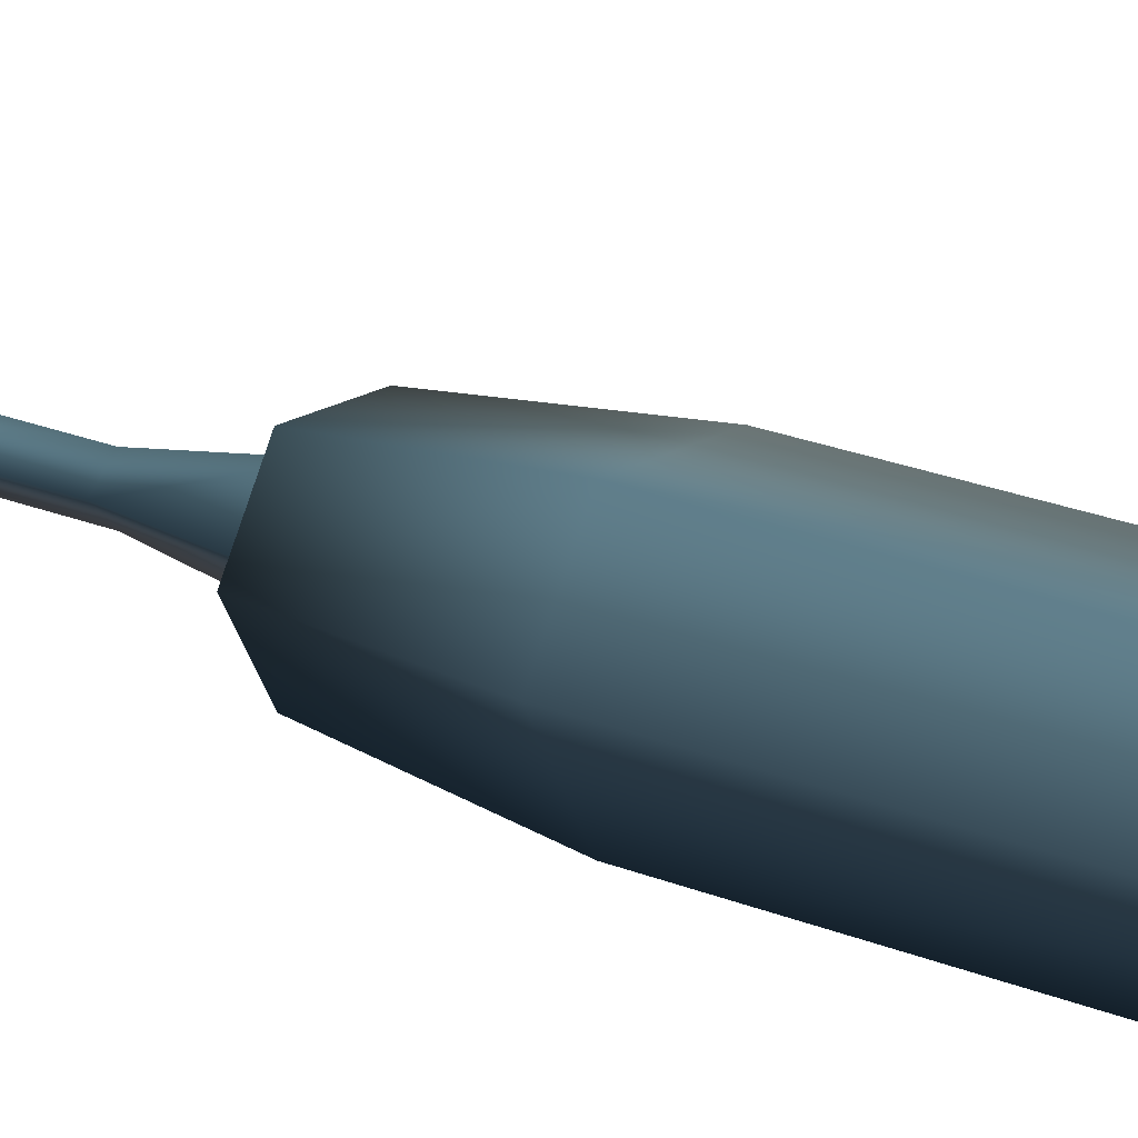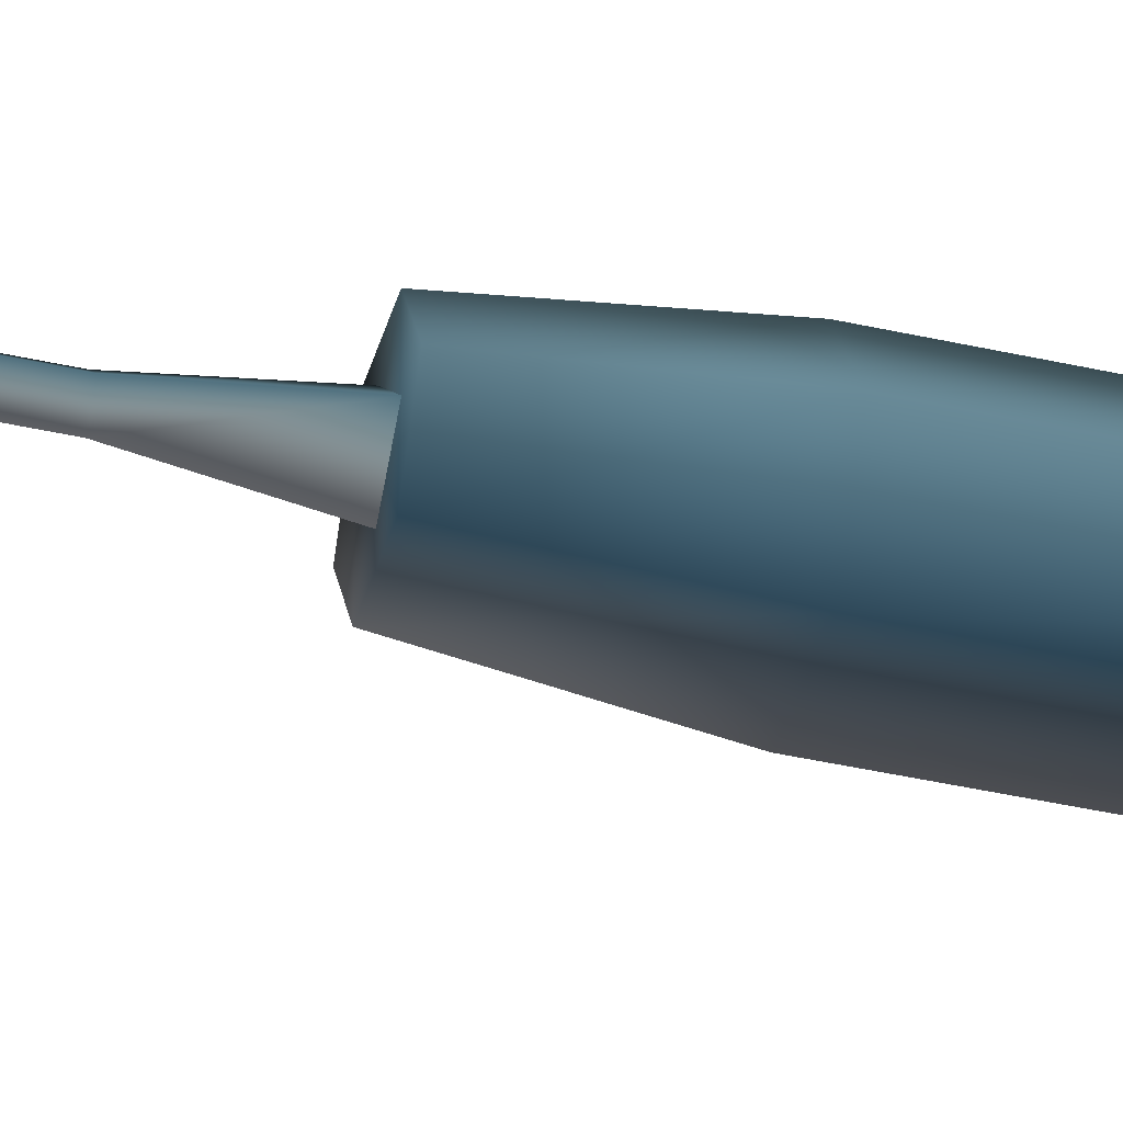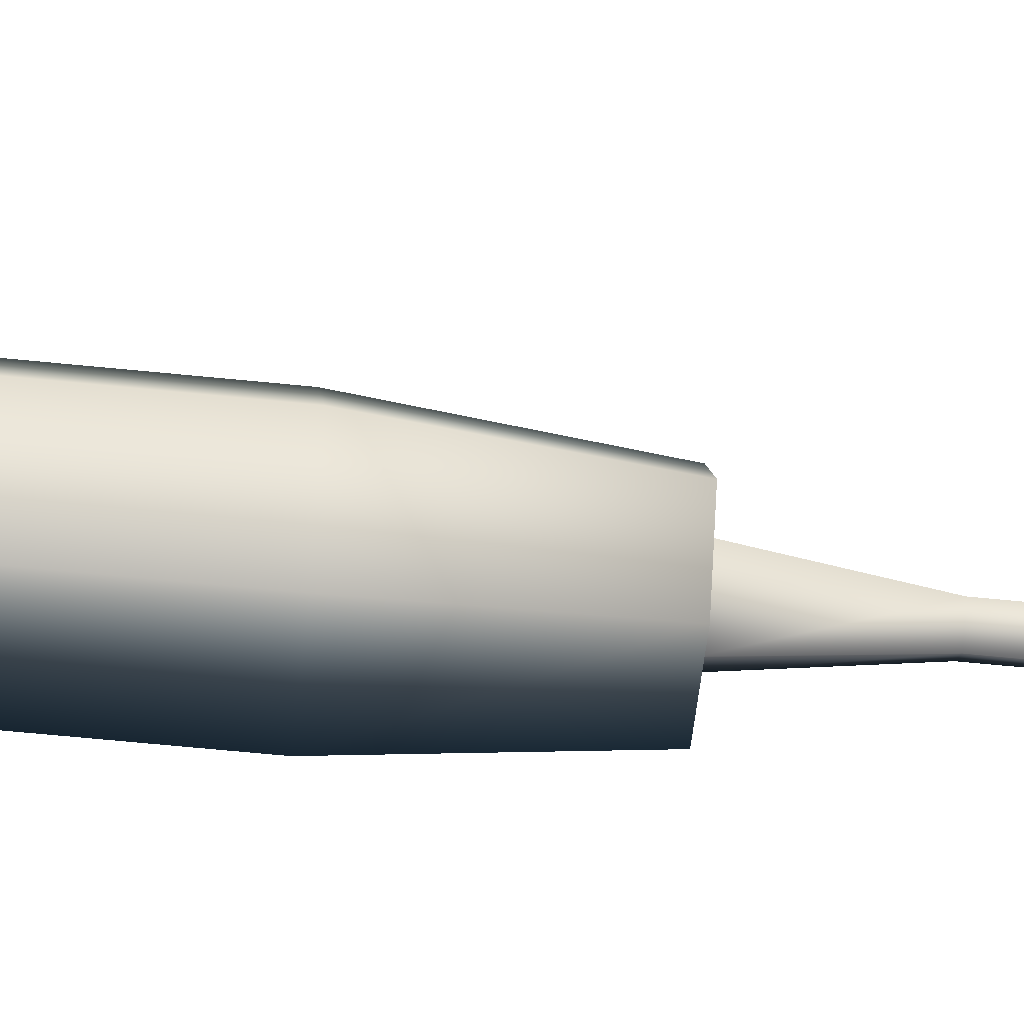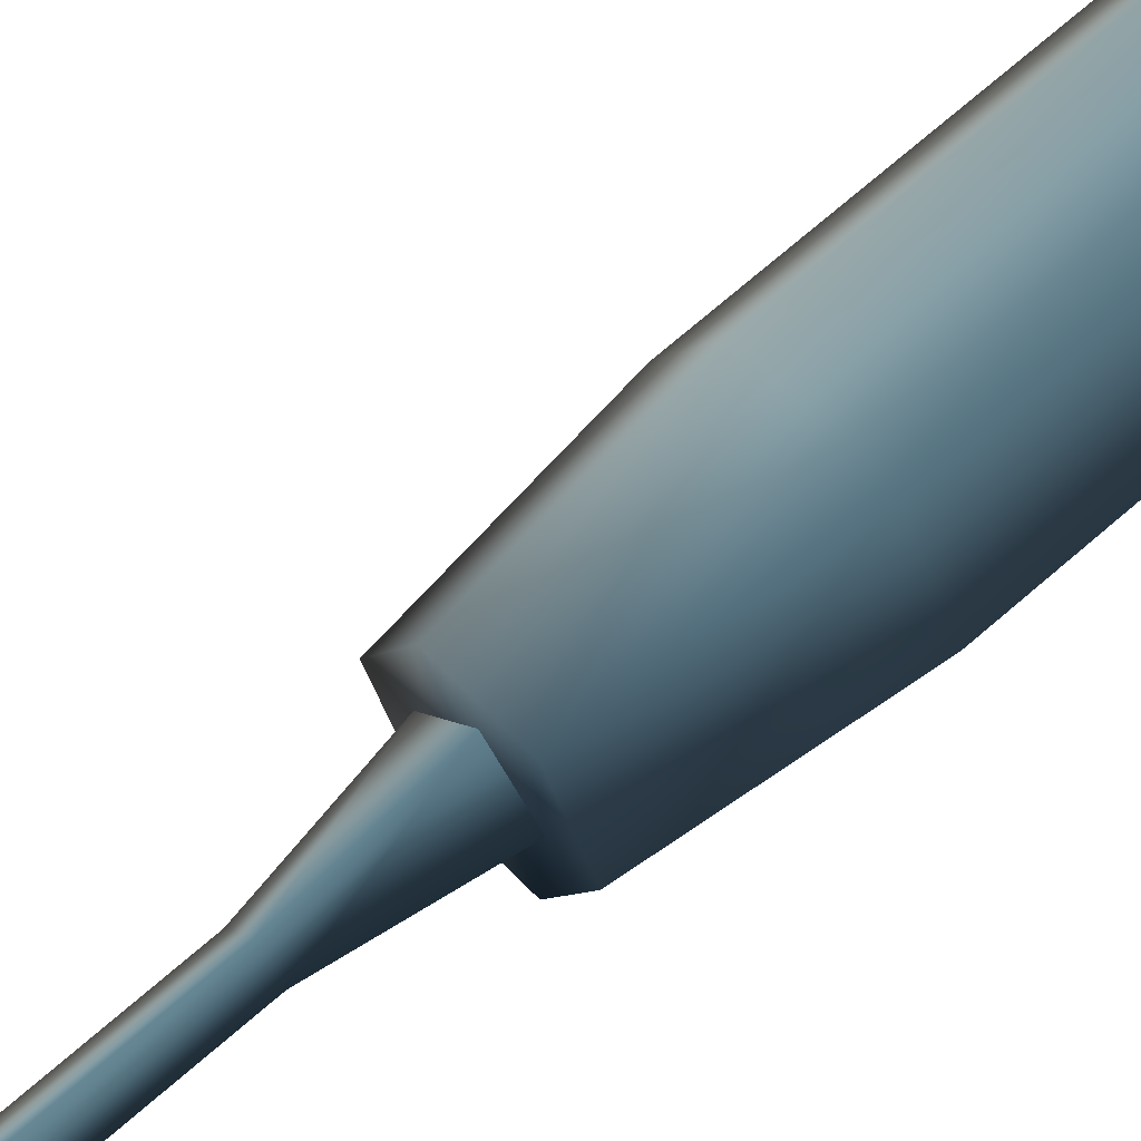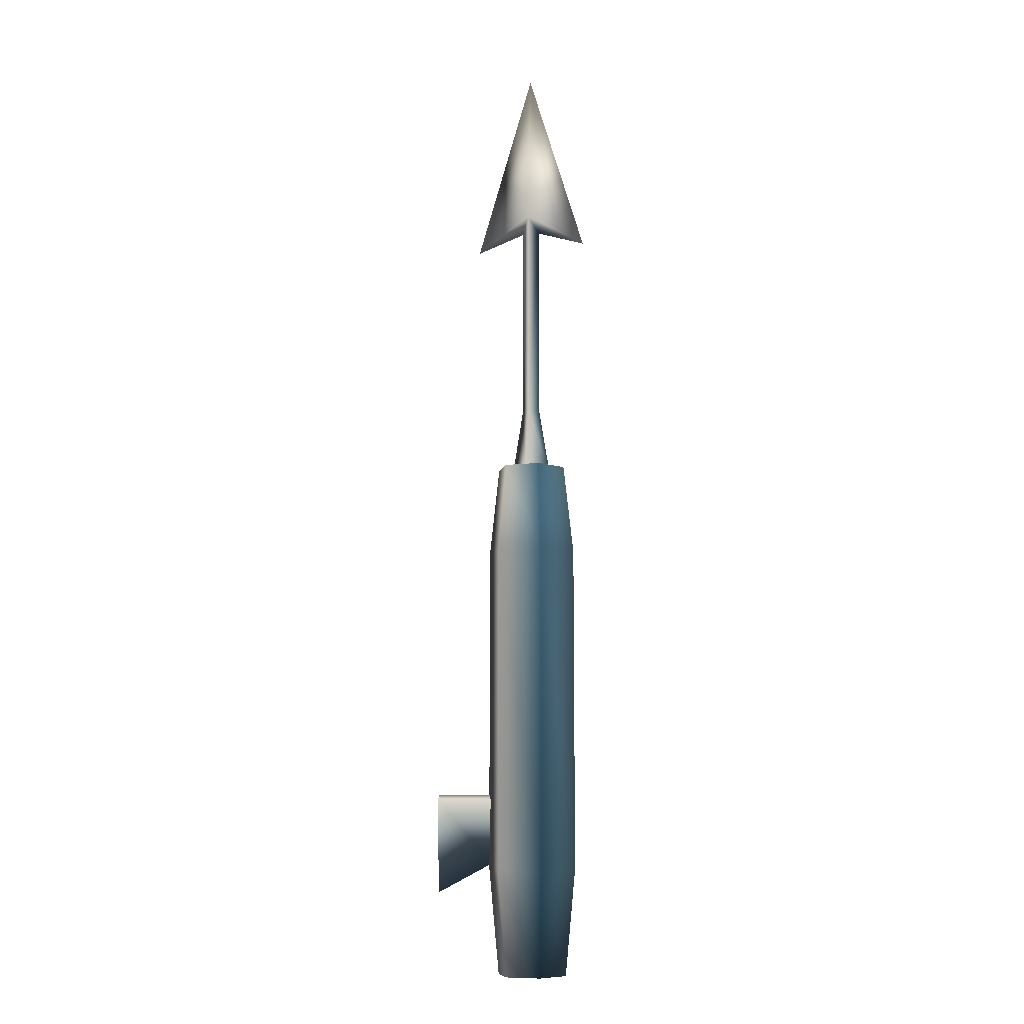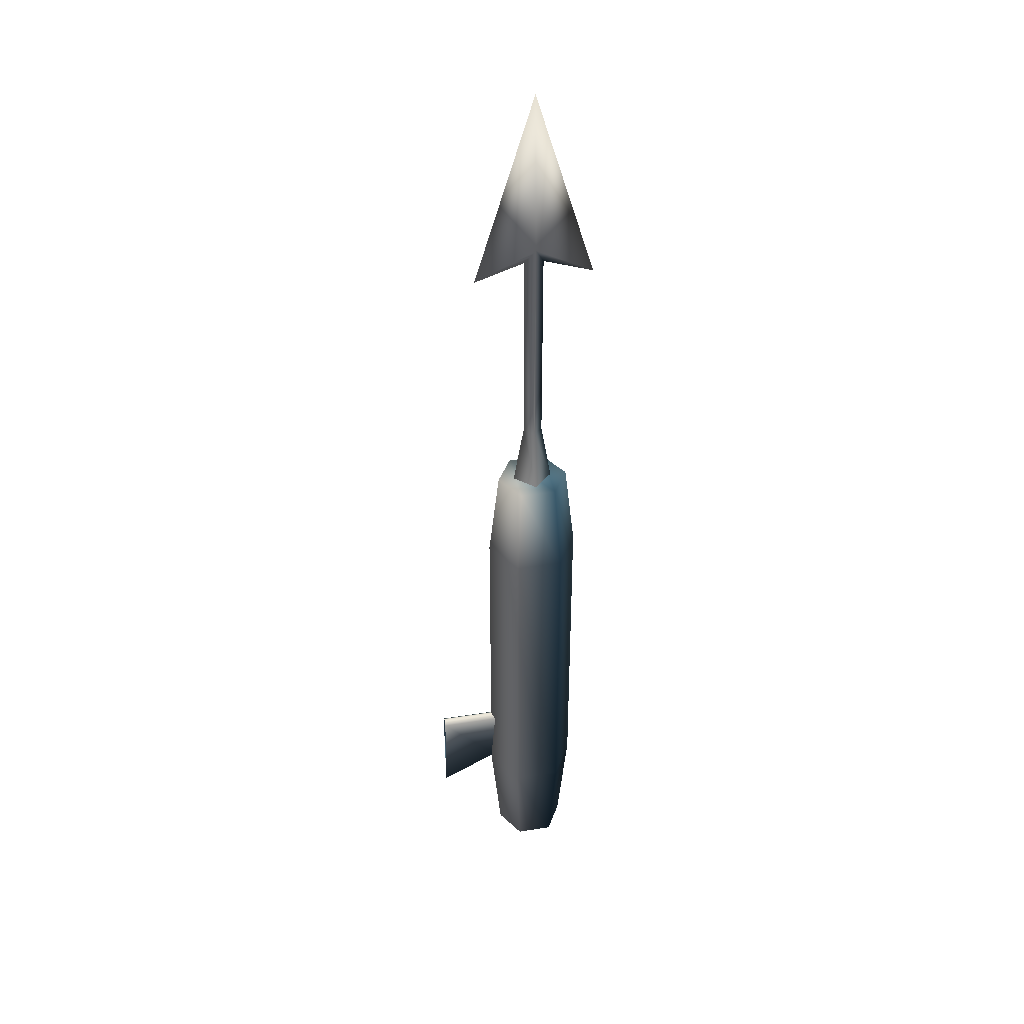
<metadata>
{"format":"obj","ext":"obj","renderer":"f3d","projection":"perspective","resolution":1024,"background":"white","views":[{"elev":18.7,"azim":-49.6,"up":"+Z"},{"elev":-40.7,"azim":-105.6,"up":"+Z"},{"elev":-54.1,"azim":83.6,"up":"+Z"},{"elev":61.7,"azim":-133.0,"up":"+Z"},{"elev":-9.1,"azim":-161.7,"up":"+Y"},{"elev":39.0,"azim":168.7,"up":"+Y"}]}
</metadata>
<code>
v -4.55 -16 7.881 0.4471 0.6 0.698
v 9.1 -16 -1e-06 1 1 1
v 4.55 -16 -7.881 1 1 1
v -4.55 -16 -7.881 0.2039 0.349 0.4431
v -9.1 48.17 8e-06 0.4471 0.6 0.698
v 4.55 -16 7.881 0.6078 0.7176 0.7922
v -3.525 -37 6.106 0.4471 0.6 0.698
v 3.525 -37 -6.106 1 1 1
v -3.525 -37 -6.106 0.2039 0.349 0.4431
v -9.1 -16 -3e-06 0.4471 0.6 0.698
v -7.05 -37 -6e-06 0.4471 0.6 0.698
v -4.55 48.17 7.881 0.4471 0.6 0.698
v 4.55 48.17 7.881 0.7216 0.8078 0.8627
v 3.525 66 6.106 0.7216 0.8078 0.8627
v 9.1 48.17 9e-06 1 1 1
v 7.05 66 1.2e-05 1 1 1
v 4.55 48.17 -7.881 1 1 1
v -4.55 48.17 -7.881 0.2941 0.4588 0.5725
v -7.05 66 1.1e-05 0.4471 0.6 0.698
v 7.05 -37 -5e-06 1 1 1
v 3.525 -37 6.106 0.6078 0.7176 0.7922
v 3.525 66 -6.106 1 1 1
v -3.525 66 -6.106 0.2941 0.4588 0.5725
v -3.525 66 6.106 0.4471 0.6 0.698
v 8.397 -15.08 -2e-06 0.4471 0.6 0.698
v 20 -2.4 1.175 0.4471 0.6 0.698
v 8.397 -2.4 1.175 0.4471 0.6 0.698
v 8.397 -1.418 -0 1 1 1
v 20 -1.418 -0 1 1 1
v 8.397 -2.4 -1.175 1 1 1
v 20 -2.4 -1.175 1 1 1
v 20 -21.11 -3e-06 0.4471 0.6 0.698
v 0 66 3.852 0.4471 0.6 0.698
v 3.852 66 1.1e-05 1 1 1
v 0 78 1.838 0.4471 0.6 0.698
v 1.838 78 1.3e-05 1 1 1
v -11.54 113.8 1.9e-05 1 1 1
v 0 66 -3.852 1 1 1
v -3.852 66 1.1e-05 0.349 0.4941 0.5882
v 0 78 -1.838 1 1 1
v -1.838 78 1.3e-05 0.349 0.4941 0.5882
v 11.54 113.8 1.9e-05 1 1 1
v 0 151.2 2.5e-05 1 1 1
v 0 120.5 -1.838 1 1 1
v -1.838 117 1.9e-05 0.349 0.4941 0.5882
v 0 120.5 1.838 0.4471 0.6 0.698
v 1.838 117 1.9e-05 1 1 1
f 1 6 12
f 6 13 12
f 6 2 13
f 2 15 13
f 2 3 15
f 3 17 15
f 3 4 17
f 4 18 17
f 4 10 18
f 10 5 18
f 10 1 5
f 1 12 5
f 6 1 21
f 7 21 1
f 2 6 20
f 21 20 6
f 3 2 8
f 20 8 2
f 4 3 9
f 8 9 3
f 10 4 11
f 9 11 4
f 1 10 7
f 11 7 10
f 12 13 24
f 13 14 24
f 13 15 14
f 15 16 14
f 15 17 16
f 17 22 16
f 17 18 22
f 18 23 22
f 18 5 23
f 5 19 23
f 5 12 19
f 12 24 19
f 8 20 21
f 9 8 21
f 7 9 21
f 16 22 14
f 22 23 14
f 24 23 19
f 14 23 24
f 11 9 7
f 25 26 27
f 28 29 30
f 29 31 30
f 25 31 32
f 27 26 28
f 26 29 28
f 25 32 26
f 30 31 25
f 33 34 35
f 34 36 35
f 45 37 44
f 38 39 40
f 41 40 39
f 34 38 36
f 38 40 36
f 39 33 41
f 33 35 41
f 46 37 45
f 46 42 43
f 44 43 42
f 44 40 45
f 40 41 45
f 46 45 35
f 41 35 45
f 46 35 47
f 35 36 47
f 44 47 40
f 36 40 47
f 46 47 42
f 44 42 47
f 46 43 37
f 44 37 43

</code>
